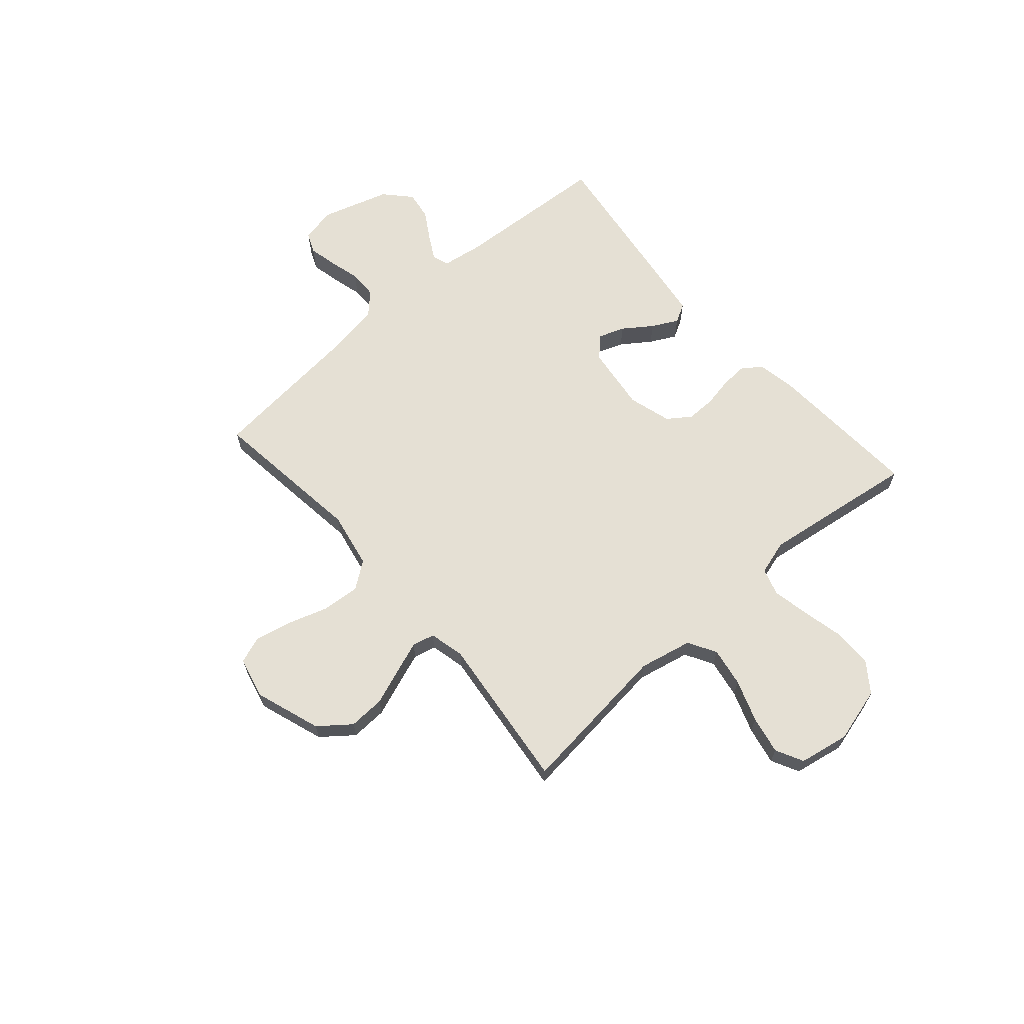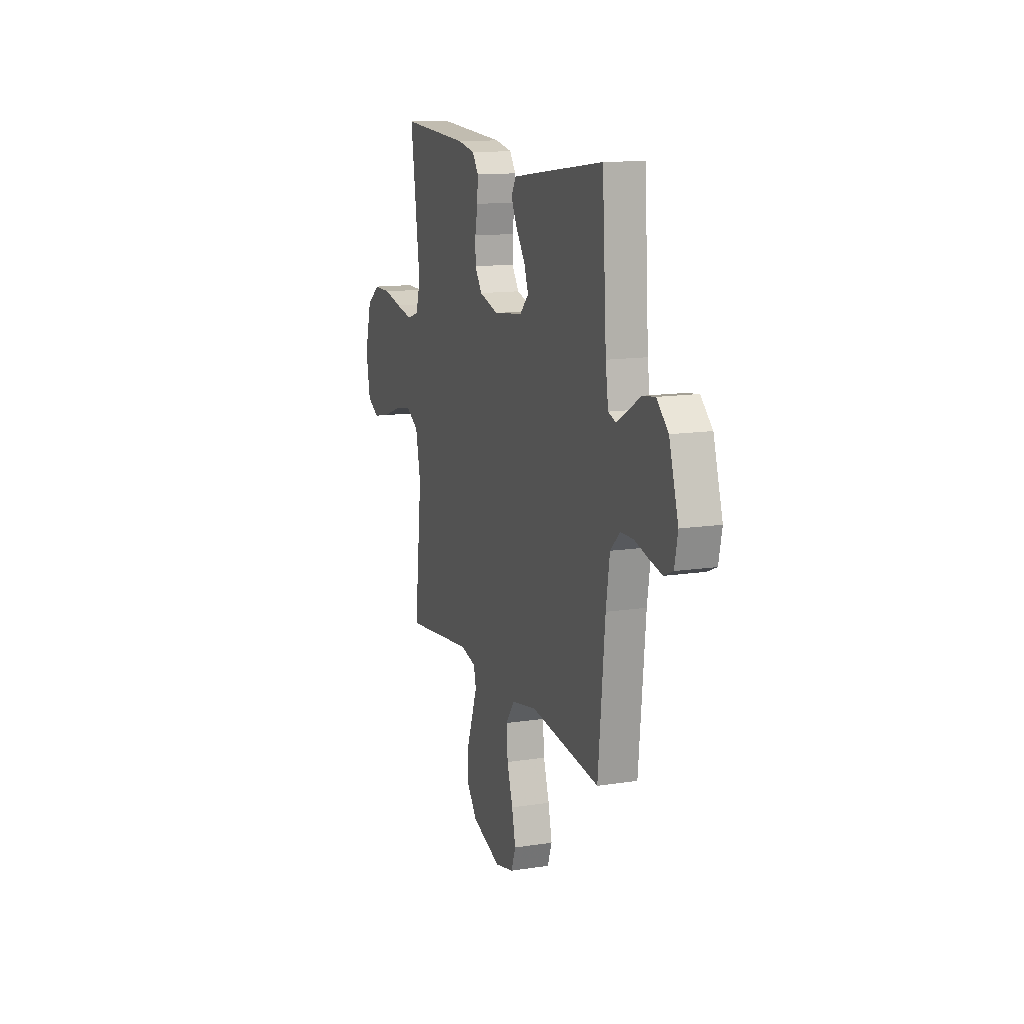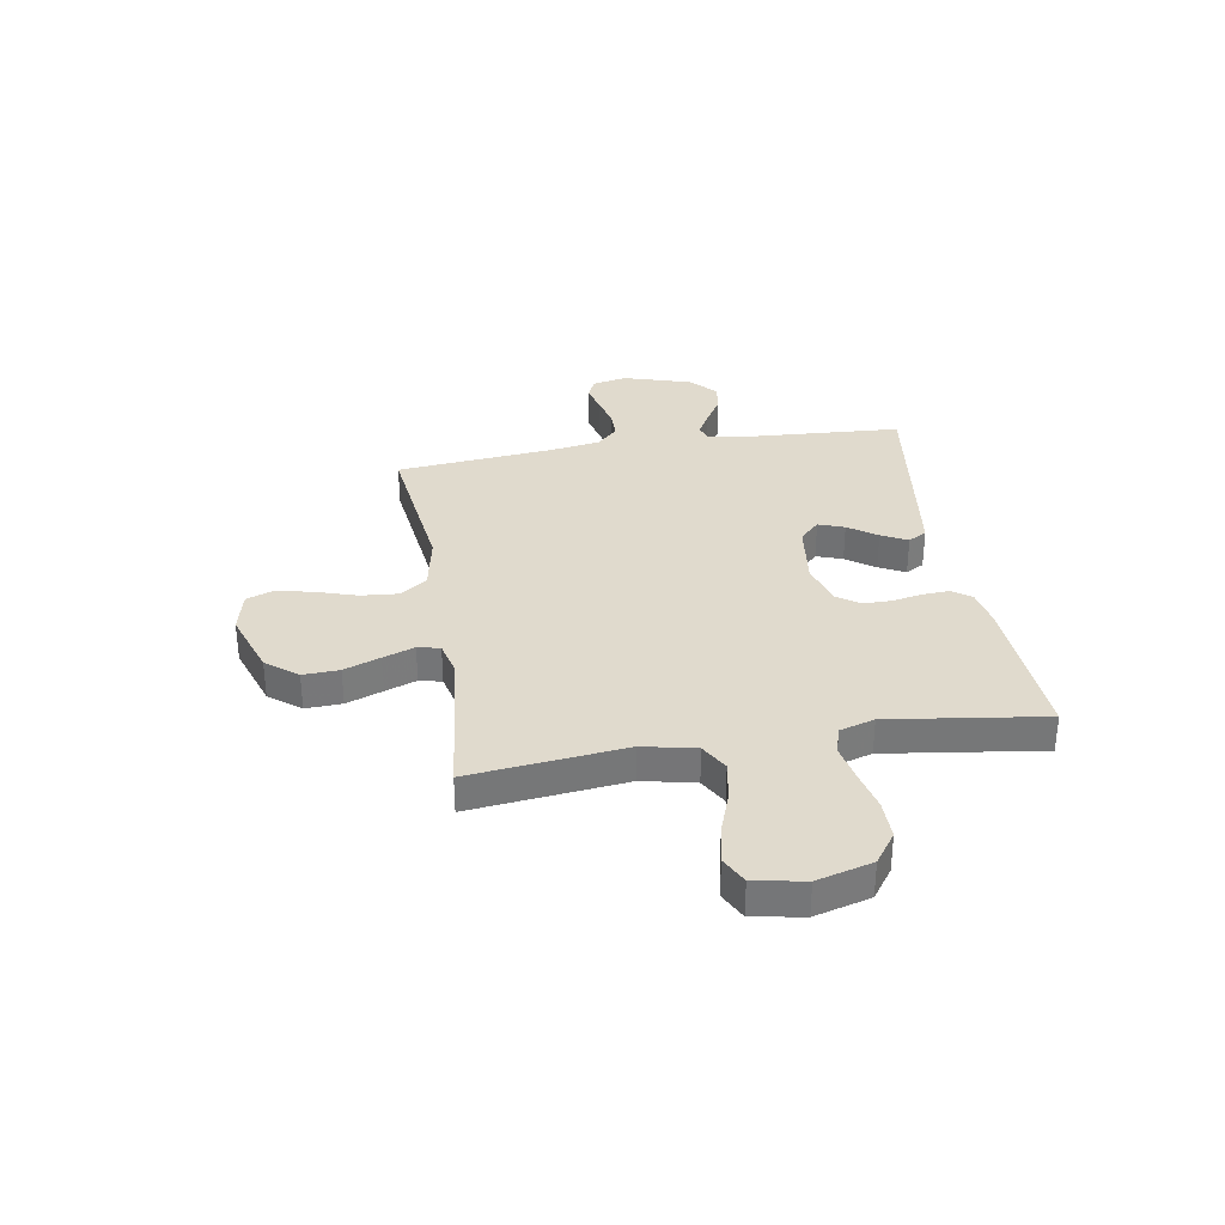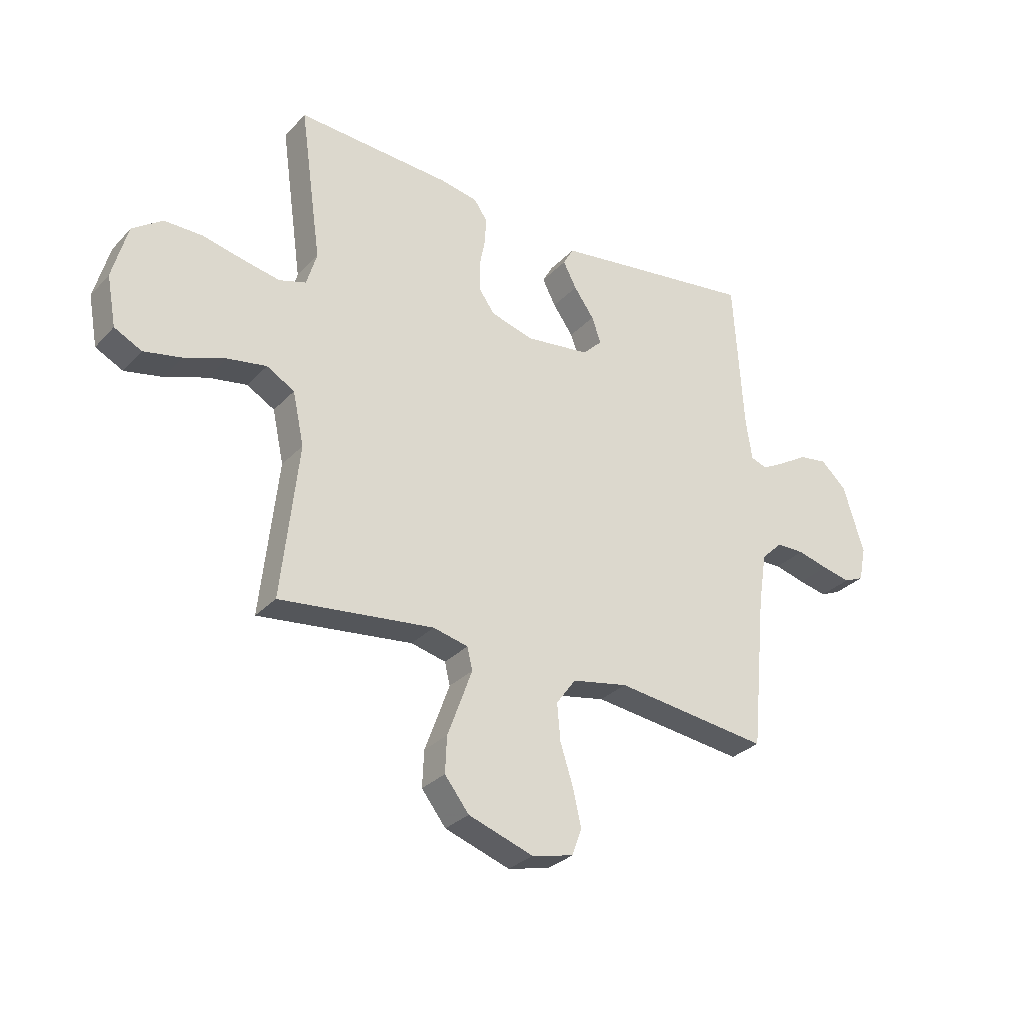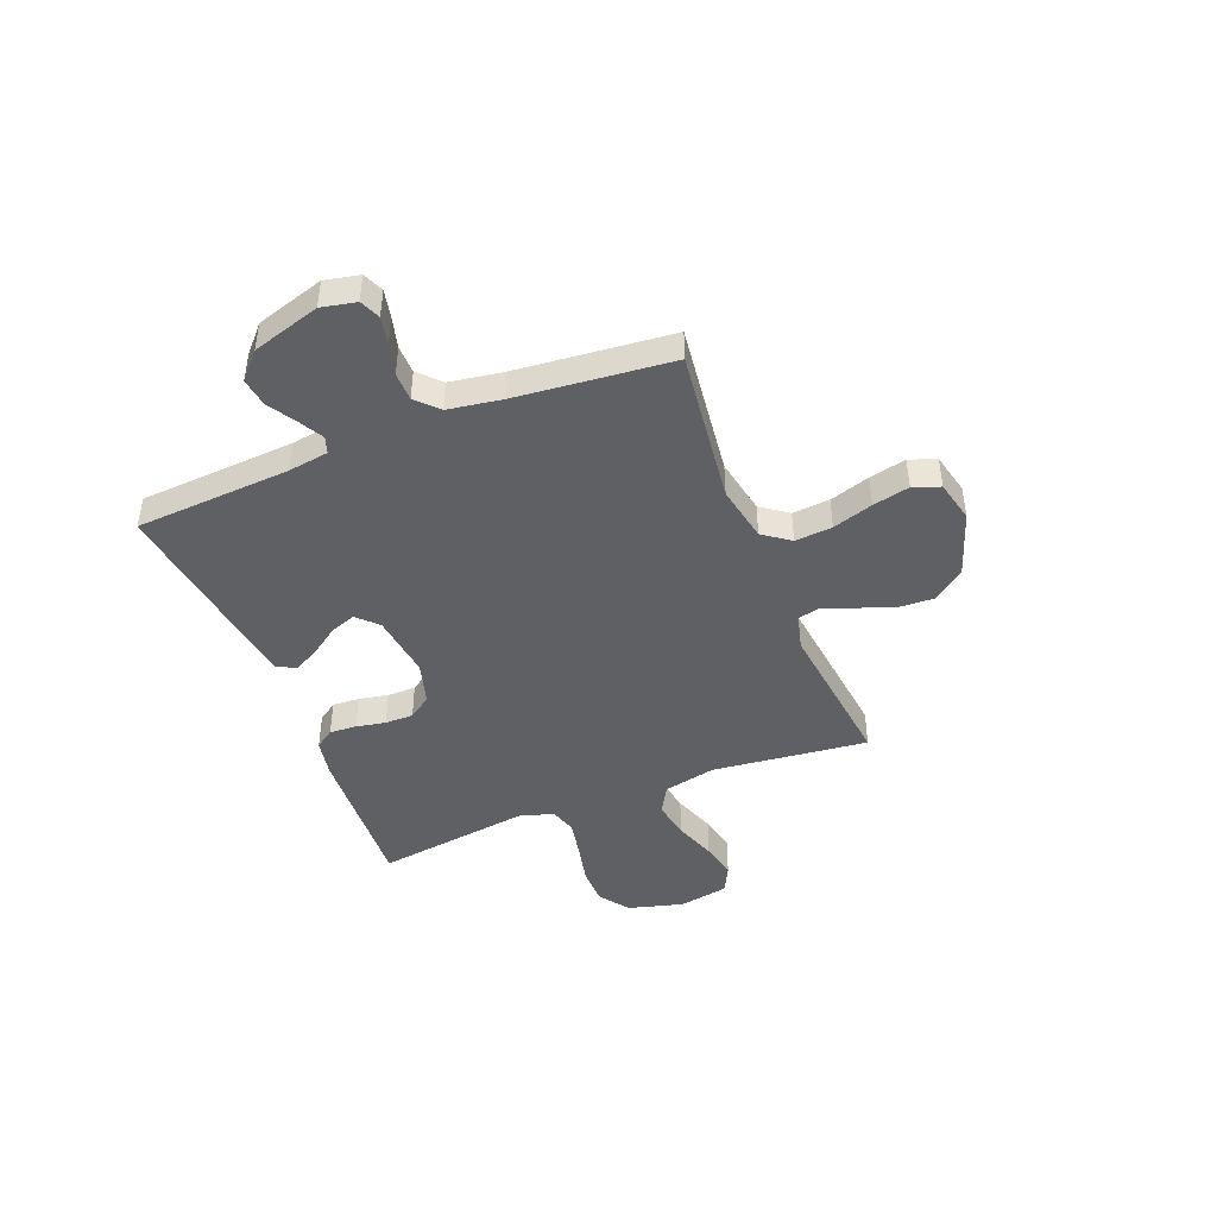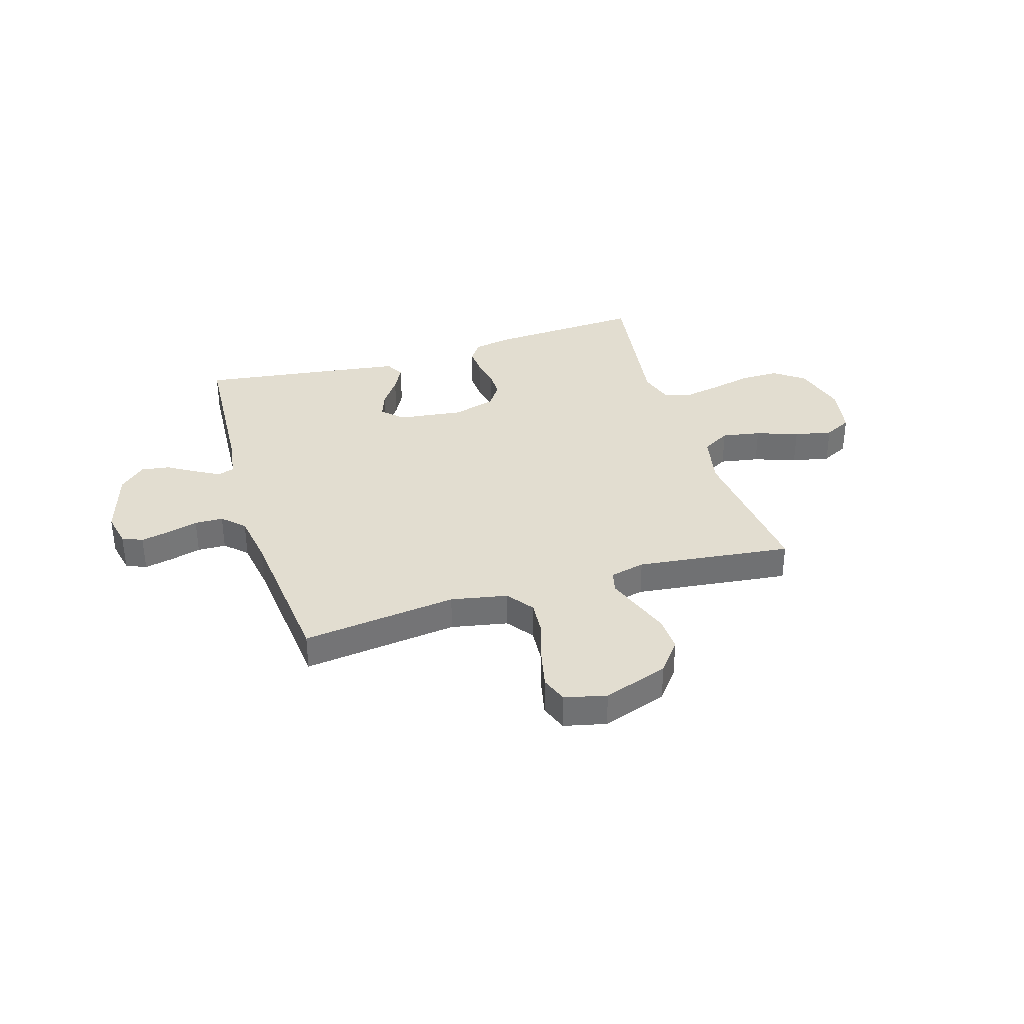
<metadata>
{"format":"obj","ext":"obj","renderer":"f3d","projection":"perspective","resolution":1024,"background":"white","views":[{"elev":65.3,"azim":-131.2,"up":"+Y"},{"elev":13.4,"azim":70.7,"up":"+Z"},{"elev":33.1,"azim":-99.5,"up":"+Y"},{"elev":-30.1,"azim":-34.3,"up":"+Z"},{"elev":-44.5,"azim":111.6,"up":"+Y"},{"elev":35.2,"azim":163.0,"up":"+Y"}]}
</metadata>
<code>
v 0.5 0.07 0.5
v 0.519 0.07 0.2
v 0.531 0.07 0.121
v 0.563 0.07 0.11
v 0.61 0.07 0.136
v 0.664 0.07 0.169
v 0.719 0.07 0.177
v 0.769 0.07 0.131
v 0.809 0.07 0
v 0.795 0.07 -0.067
v 0.756 0.07 -0.084
v 0.701 0.07 -0.072
v 0.641 0.07 -0.056
v 0.586 0.07 -0.057
v 0.545 0.07 -0.097
v 0.529 0.07 -0.2
v 0.5 0.07 -0.5
v 0.2 0.07 -0.463
v 0.091 0.07 -0.484
v 0.053 0.07 -0.536
v 0.059 0.07 -0.608
v 0.084 0.07 -0.686
v 0.1 0.07 -0.757
v 0.081 0.07 -0.809
v 0 0.07 -0.828
v -0.126 0.07 -0.785
v -0.173 0.07 -0.725
v -0.17 0.07 -0.655
v -0.144 0.07 -0.585
v -0.122 0.07 -0.524
v -0.132 0.07 -0.481
v -0.2 0.07 -0.465
v -0.5 0.07 -0.5
v -0.467 0.07 -0.2
v -0.489 0.07 -0.098
v -0.543 0.07 -0.067
v -0.618 0.07 -0.08
v -0.699 0.07 -0.109
v -0.772 0.07 -0.124
v -0.825 0.07 -0.097
v -0.843 0.07 0
v -0.814 0.07 0.107
v -0.756 0.07 0.149
v -0.681 0.07 0.149
v -0.602 0.07 0.131
v -0.53 0.07 0.117
v -0.478 0.07 0.133
v -0.458 0.07 0.2
v -0.5 0.07 0.5
v -0.2 0.07 0.483
v -0.126 0.07 0.469
v -0.1 0.07 0.432
v -0.103 0.07 0.38
v -0.114 0.07 0.323
v -0.114 0.07 0.268
v -0.083 0.07 0.224
v 0 0.07 0.2
v 0.126 0.07 0.216
v 0.164 0.07 0.254
v 0.146 0.07 0.304
v 0.107 0.07 0.359
v 0.081 0.07 0.409
v 0.101 0.07 0.445
v 0.2 0.07 0.459
v 0.5 0 0.5
v 0.519 0 0.2
v 0.531 0 0.121
v 0.563 0 0.11
v 0.61 0 0.136
v 0.664 0 0.169
v 0.719 0 0.177
v 0.769 0 0.131
v 0.809 0 0
v 0.795 0 -0.067
v 0.756 0 -0.084
v 0.701 0 -0.072
v 0.641 0 -0.056
v 0.586 0 -0.057
v 0.545 0 -0.097
v 0.529 0 -0.2
v 0.5 0 -0.5
v 0.2 0 -0.463
v 0.091 0 -0.484
v 0.053 0 -0.536
v 0.059 0 -0.608
v 0.084 0 -0.686
v 0.1 0 -0.757
v 0.081 0 -0.809
v 0 0 -0.828
v -0.126 0 -0.785
v -0.173 0 -0.725
v -0.17 0 -0.655
v -0.144 0 -0.585
v -0.122 0 -0.524
v -0.132 0 -0.481
v -0.2 0 -0.465
v -0.5 0 -0.5
v -0.467 0 -0.2
v -0.489 0 -0.098
v -0.543 0 -0.067
v -0.618 0 -0.08
v -0.699 0 -0.109
v -0.772 0 -0.124
v -0.825 0 -0.097
v -0.843 0 0
v -0.814 0 0.107
v -0.756 0 0.149
v -0.681 0 0.149
v -0.602 0 0.131
v -0.53 0 0.117
v -0.478 0 0.133
v -0.458 0 0.2
v -0.5 0 0.5
v -0.2 0 0.483
v -0.126 0 0.469
v -0.1 0 0.432
v -0.103 0 0.38
v -0.114 0 0.323
v -0.114 0 0.268
v -0.083 0 0.224
v 0 0 0.2
v 0.126 0 0.216
v 0.164 0 0.254
v 0.146 0 0.304
v 0.107 0 0.359
v 0.081 0 0.409
v 0.101 0 0.445
v 0.2 0 0.459
f 63 64 1 2
f 60 61 62 63
f 59 60 63 2
f 58 59 2 3
f 57 58 3 4
f 51 52 53 54
f 51 54 55
f 48 49 50 51
f 47 48 51 55
f 42 43 44 45
f 42 45 46
f 41 42 46
f 40 41 46 47
f 37 38 39 40
f 36 37 40 47
f 32 33 34
f 31 32 34 35
f 26 27 28 29
f 26 29 30
f 25 26 30
f 24 25 30 31
f 21 22 23 24
f 16 17 18
f 15 16 18 19
f 14 15 19
f 10 11 12 13
f 8 9 10 13
f 8 13 14
f 5 6 7 8
f 4 5 8 14
f 57 4 14 19
f 36 47 55 56
f 35 36 56 57
f 31 35 57 19
f 21 24 31
f 20 21 31
f 19 20 31
f 66 65 128 127
f 127 126 125 124
f 66 127 124 123
f 67 66 123 122
f 68 67 122 121
f 118 117 116 115
f 119 118 115
f 115 114 113 112
f 119 115 112 111
f 109 108 107 106
f 110 109 106
f 110 106 105
f 111 110 105 104
f 104 103 102 101
f 111 104 101 100
f 98 97 96
f 99 98 96 95
f 93 92 91 90
f 94 93 90
f 94 90 89
f 95 94 89 88
f 88 87 86 85
f 82 81 80
f 83 82 80 79
f 83 79 78
f 77 76 75 74
f 77 74 73 72
f 78 77 72
f 72 71 70 69
f 78 72 69 68
f 83 78 68 121
f 120 119 111 100
f 121 120 100 99
f 83 121 99 95
f 95 88 85
f 95 85 84
f 95 84 83
f 1 65 66 2
f 2 66 67 3
f 3 67 68 4
f 4 68 69 5
f 5 69 70 6
f 6 70 71 7
f 7 71 72 8
f 8 72 73 9
f 9 73 74 10
f 10 74 75 11
f 11 75 76 12
f 12 76 77 13
f 13 77 78 14
f 14 78 79 15
f 15 79 80 16
f 16 80 81 17
f 17 81 82 18
f 18 82 83 19
f 19 83 84 20
f 20 84 85 21
f 21 85 86 22
f 22 86 87 23
f 23 87 88 24
f 24 88 89 25
f 25 89 90 26
f 26 90 91 27
f 27 91 92 28
f 28 92 93 29
f 29 93 94 30
f 30 94 95 31
f 31 95 96 32
f 32 96 97 33
f 33 97 98 34
f 34 98 99 35
f 35 99 100 36
f 36 100 101 37
f 37 101 102 38
f 38 102 103 39
f 39 103 104 40
f 40 104 105 41
f 41 105 106 42
f 42 106 107 43
f 43 107 108 44
f 44 108 109 45
f 45 109 110 46
f 46 110 111 47
f 47 111 112 48
f 48 112 113 49
f 49 113 114 50
f 50 114 115 51
f 51 115 116 52
f 52 116 117 53
f 53 117 118 54
f 54 118 119 55
f 55 119 120 56
f 56 120 121 57
f 57 121 122 58
f 58 122 123 59
f 59 123 124 60
f 60 124 125 61
f 61 125 126 62
f 62 126 127 63
f 63 127 128 64
f 64 128 65 1

</code>
